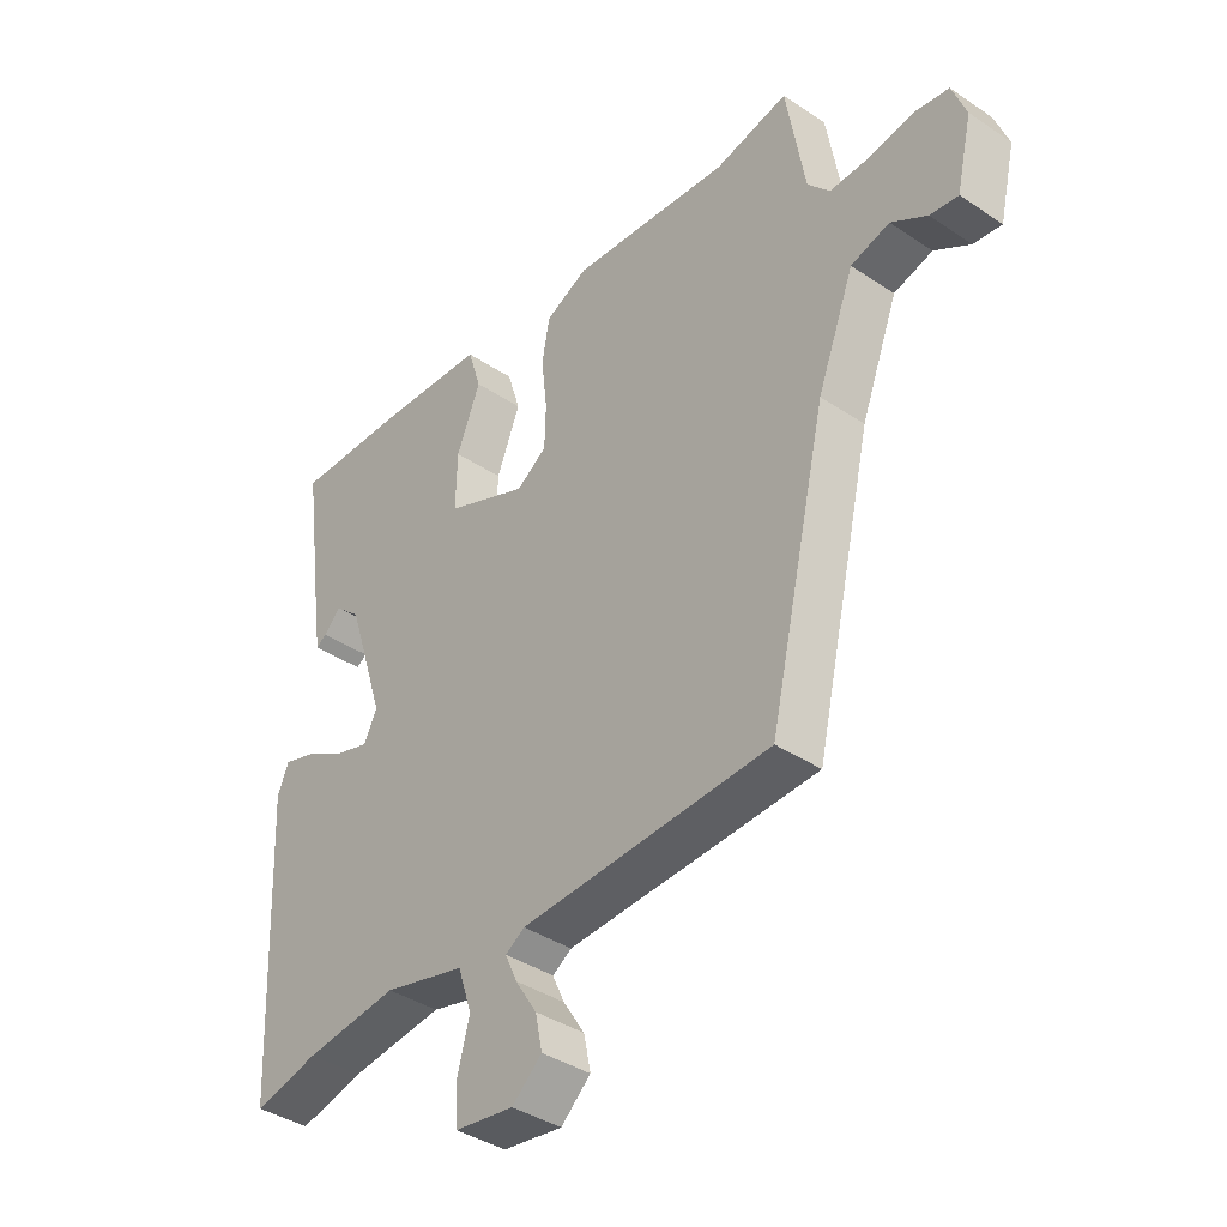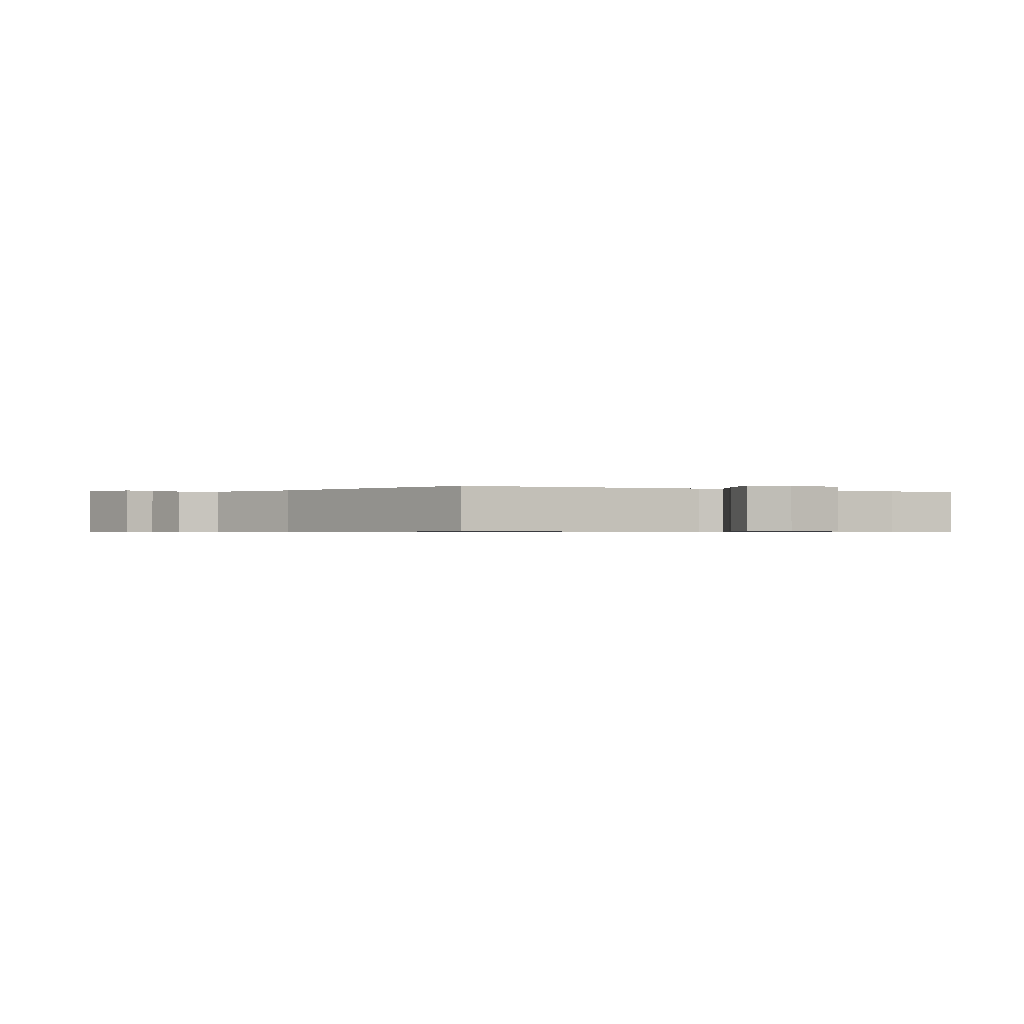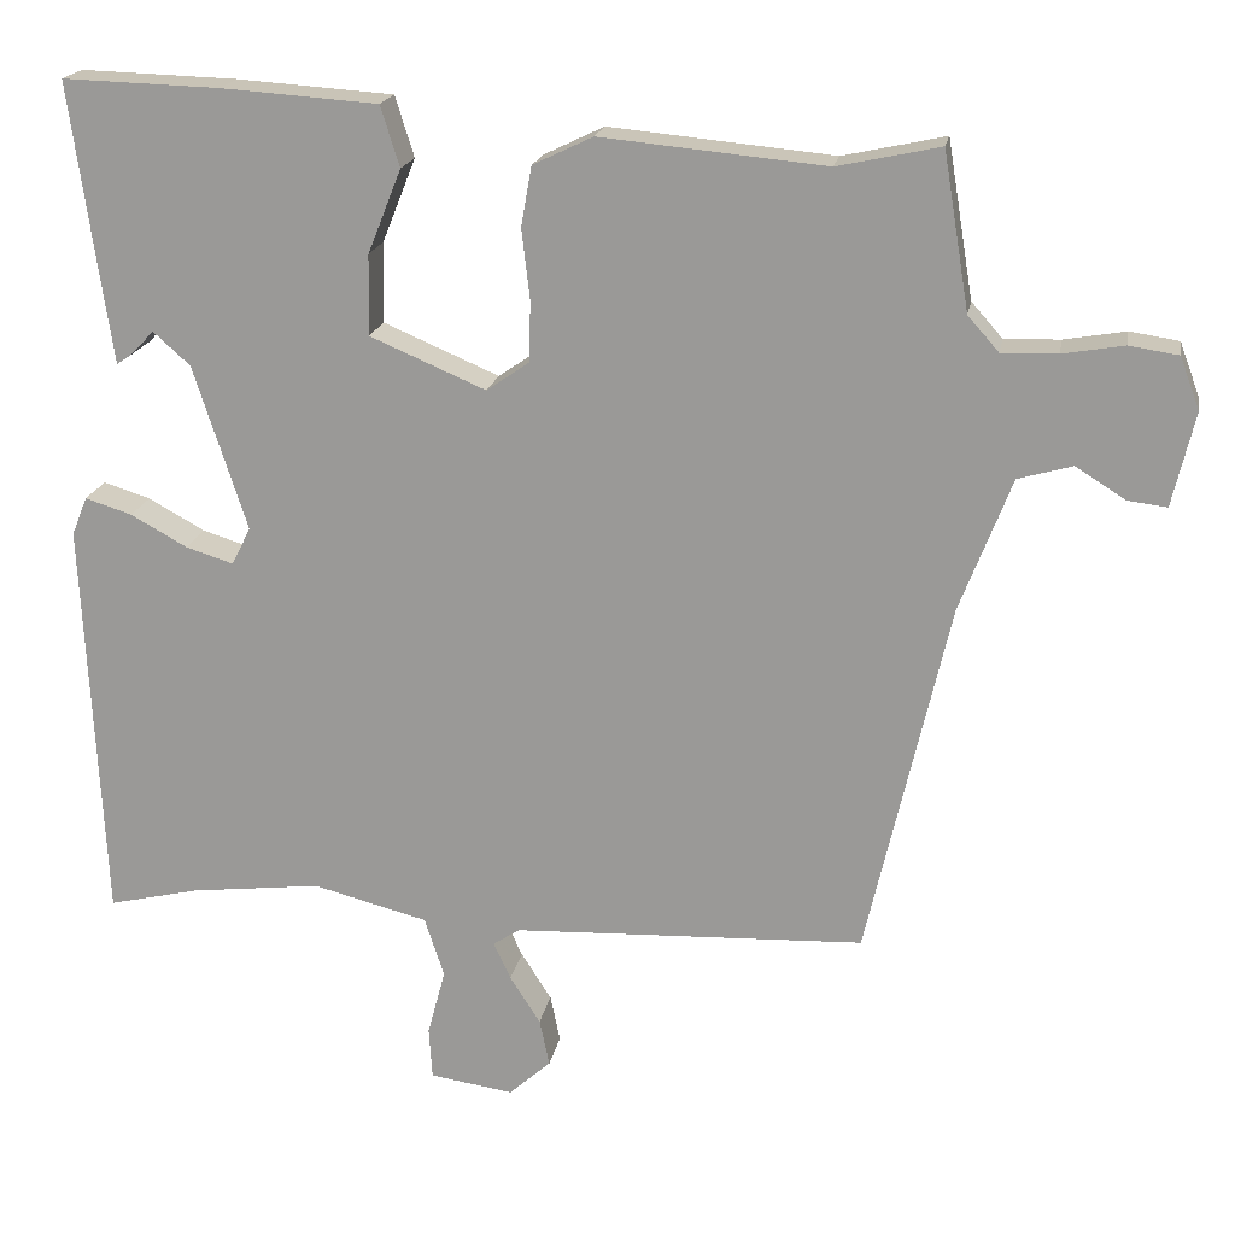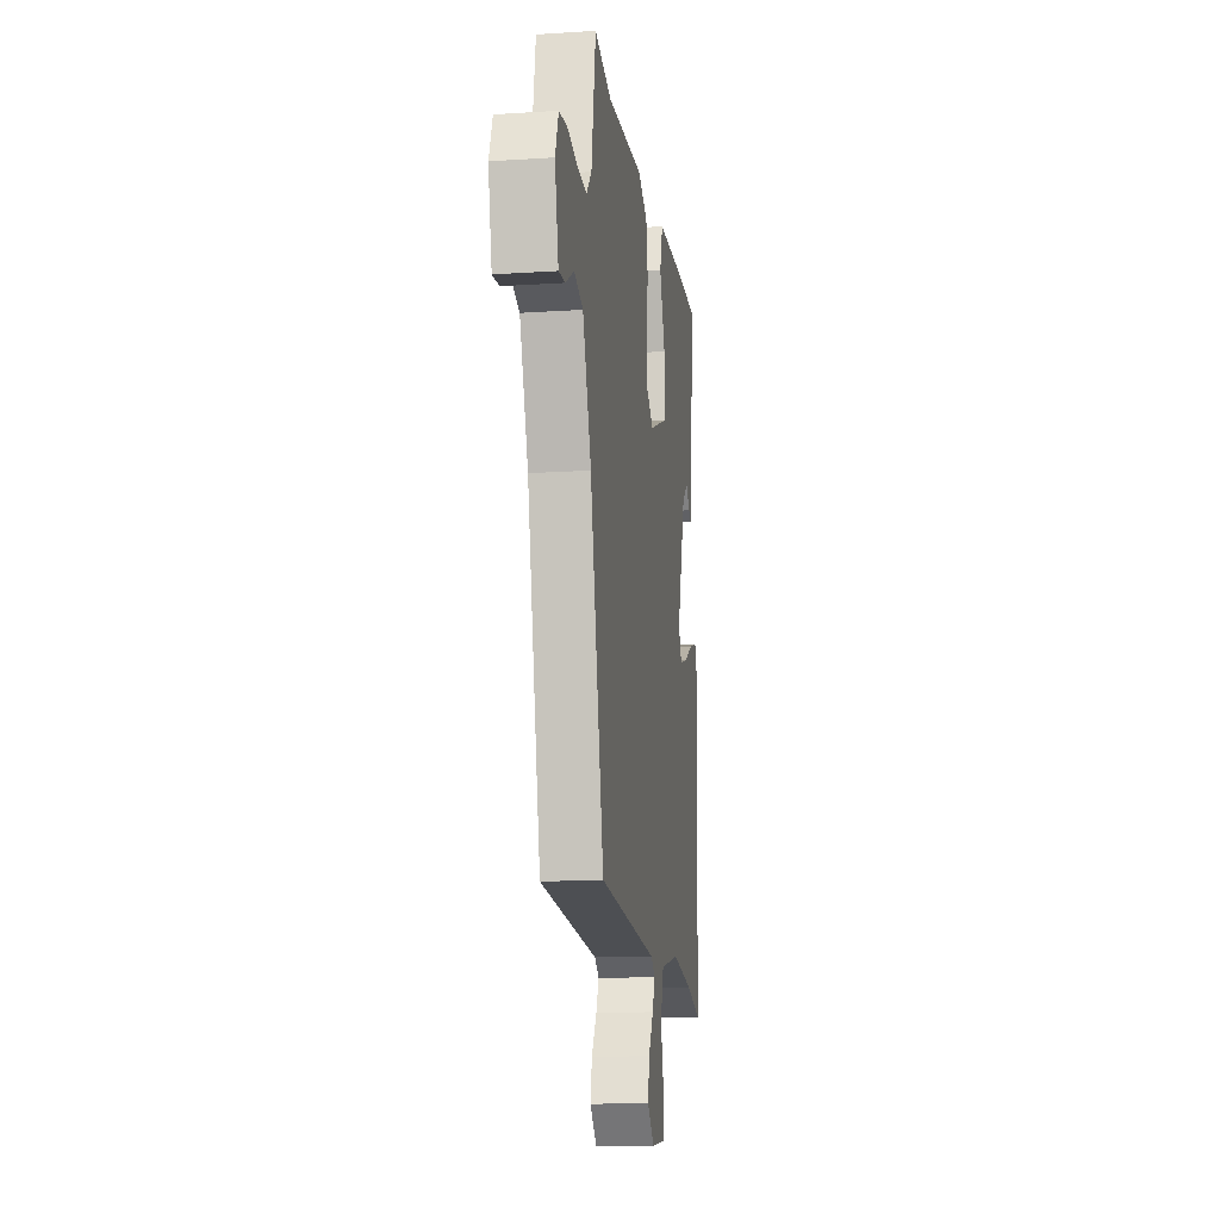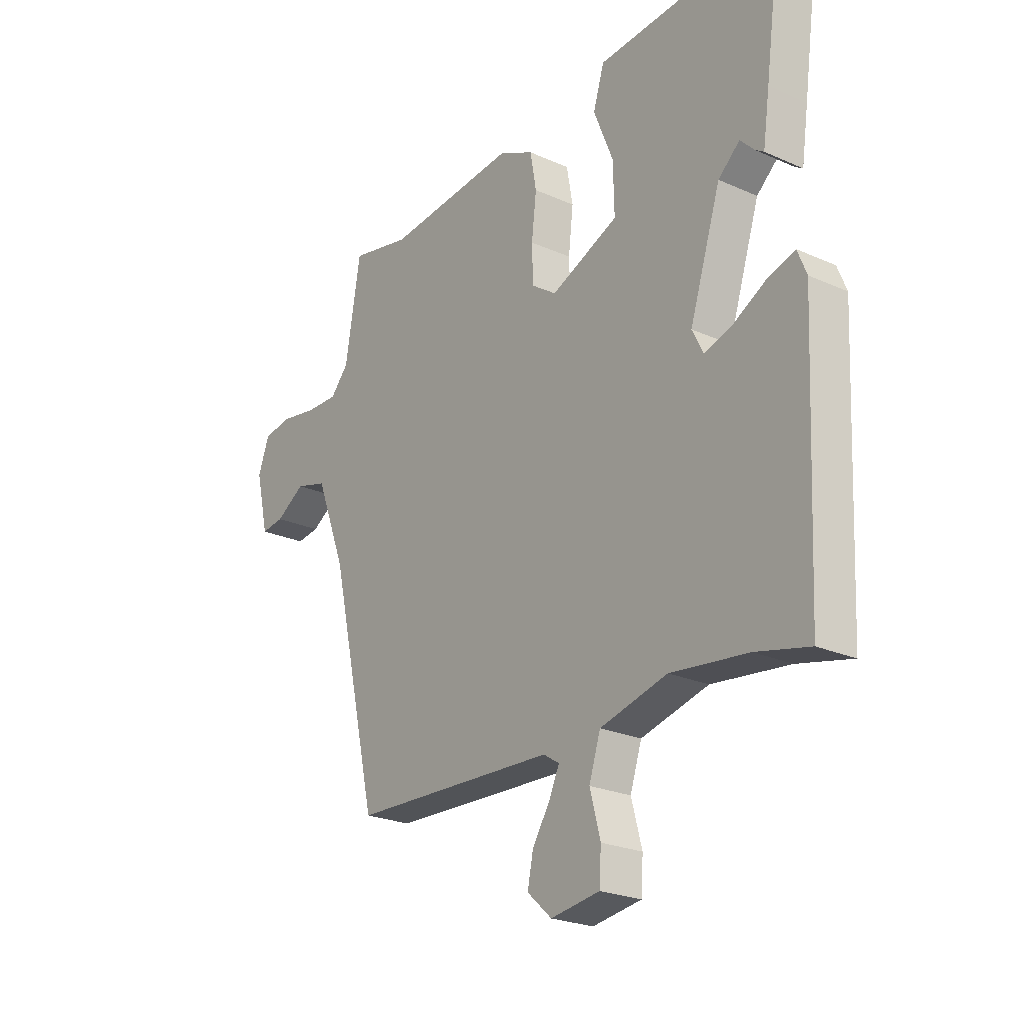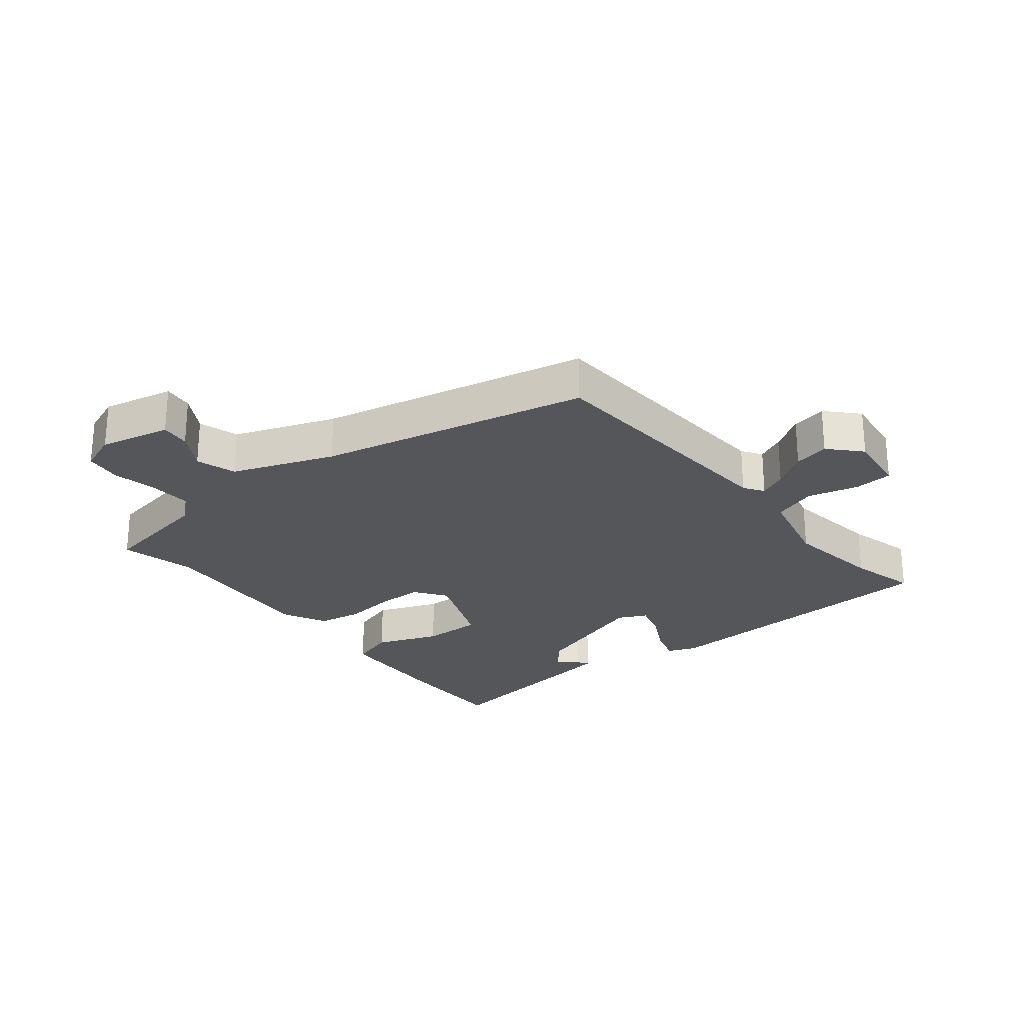
<metadata>
{"format":"obj","ext":"obj","renderer":"f3d","projection":"perspective","resolution":1024,"background":"white","views":[{"elev":-39.1,"azim":50.1,"up":"+Z"},{"elev":-0.6,"azim":150.7,"up":"+Y"},{"elev":18.9,"azim":10.1,"up":"+Z"},{"elev":-15.5,"azim":97.8,"up":"+Z"},{"elev":-23.8,"azim":-126.7,"up":"+Z"},{"elev":-25.3,"azim":129.6,"up":"+Y"}]}
</metadata>
<code>
v -0.412 0.07 -0.479
v -0.523 0.07 -0.505
v -0.546 0.07 -0.01
v -0.527 0.07 0.037
v -0.47 0.07 0.019
v -0.401 0.07 -0.019
v -0.343 0.07 -0.037
v -0.32 0.07 0.009
v -0.385 0.07 0.21
v -0.43 0.07 0.25
v -0.459 0.07 0.22
v -0.477 0.07 0.208
v -0.491 0.07 0.304
v -0.525 0.07 0.549
v -0.334 0.07 0.543
v -0.143 0.07 0.53
v -0.12 0.07 0.456
v -0.161 0.07 0.354
v -0.163 0.07 0.256
v -0.022 0.07 0.196
v 0.03 0.07 0.232
v 0.032 0.07 0.306
v 0.022 0.07 0.392
v 0.035 0.07 0.465
v 0.108 0.07 0.5
v 0.382 0.07 0.474
v 0.507 0.07 0.501
v 0.539 0.07 0.31
v 0.577 0.07 0.267
v 0.645 0.07 0.269
v 0.72 0.07 0.282
v 0.78 0.07 0.273
v 0.804 0.07 0.209
v 0.777 0.07 0.094
v 0.729 0.07 0.1
v 0.668 0.07 0.138
v 0.602 0.07 0.119
v 0.539 0.07 -0.045
v 0.439 0.07 -0.482
v 0.01 0.07 -0.5
v -0.023 0.07 -0.521
v -0.002 0.07 -0.567
v 0.035 0.07 -0.625
v 0.047 0.07 -0.683
v -0.004 0.07 -0.729
v -0.106 0.07 -0.714
v -0.11 0.07 -0.651
v -0.088 0.07 -0.569
v -0.112 0.07 -0.496
v -0.252 0.07 -0.46
v -0.412 0 -0.479
v -0.523 0 -0.505
v -0.546 0 -0.01
v -0.527 0 0.037
v -0.47 0 0.019
v -0.401 0 -0.019
v -0.343 0 -0.037
v -0.32 0 0.009
v -0.385 0 0.21
v -0.43 0 0.25
v -0.459 0 0.22
v -0.477 0 0.208
v -0.491 0 0.304
v -0.525 0 0.549
v -0.334 0 0.543
v -0.143 0 0.53
v -0.12 0 0.456
v -0.161 0 0.354
v -0.163 0 0.256
v -0.022 0 0.196
v 0.03 0 0.232
v 0.032 0 0.306
v 0.022 0 0.392
v 0.035 0 0.465
v 0.108 0 0.5
v 0.382 0 0.474
v 0.507 0 0.501
v 0.539 0 0.31
v 0.577 0 0.267
v 0.645 0 0.269
v 0.72 0 0.282
v 0.78 0 0.273
v 0.804 0 0.209
v 0.777 0 0.094
v 0.729 0 0.1
v 0.668 0 0.138
v 0.602 0 0.119
v 0.539 0 -0.045
v 0.439 0 -0.482
v 0.01 0 -0.5
v -0.023 0 -0.521
v -0.002 0 -0.567
v 0.035 0 -0.625
v 0.047 0 -0.683
v -0.004 0 -0.729
v -0.106 0 -0.714
v -0.11 0 -0.651
v -0.088 0 -0.569
v -0.112 0 -0.496
v -0.252 0 -0.46
f 45 46 47 48
f 45 48 49
f 42 43 44 45
f 41 42 45 49
f 40 41 49
f 38 39 40 49
f 37 38 49 50
f 33 34 35 36
f 33 36 37
f 30 31 32 33
f 29 30 33 37
f 28 29 37 50
f 26 27 28 50
f 22 23 24 25
f 21 22 25 26
f 20 21 26 50
f 15 16 17 18
f 15 18 19
f 14 15 19
f 13 14 19
f 10 11 12 13
f 10 13 19 20
f 3 4 5 6
f 1 2 3 6
f 1 6 7
f 50 1 7 8
f 9 10 20
f 8 9 20
f 8 20 50
f 98 97 96 95
f 99 98 95
f 95 94 93 92
f 99 95 92 91
f 99 91 90
f 99 90 89 88
f 100 99 88 87
f 86 85 84 83
f 87 86 83
f 83 82 81 80
f 87 83 80 79
f 100 87 79 78
f 100 78 77 76
f 75 74 73 72
f 76 75 72 71
f 100 76 71 70
f 68 67 66 65
f 69 68 65
f 69 65 64
f 69 64 63
f 63 62 61 60
f 70 69 63 60
f 56 55 54 53
f 56 53 52 51
f 57 56 51
f 58 57 51 100
f 70 60 59
f 70 59 58
f 100 70 58
f 1 51 52 2
f 2 52 53 3
f 3 53 54 4
f 4 54 55 5
f 5 55 56 6
f 6 56 57 7
f 7 57 58 8
f 8 58 59 9
f 9 59 60 10
f 10 60 61 11
f 11 61 62 12
f 12 62 63 13
f 13 63 64 14
f 14 64 65 15
f 15 65 66 16
f 16 66 67 17
f 17 67 68 18
f 18 68 69 19
f 19 69 70 20
f 20 70 71 21
f 21 71 72 22
f 22 72 73 23
f 23 73 74 24
f 24 74 75 25
f 25 75 76 26
f 26 76 77 27
f 27 77 78 28
f 28 78 79 29
f 29 79 80 30
f 30 80 81 31
f 31 81 82 32
f 32 82 83 33
f 33 83 84 34
f 34 84 85 35
f 35 85 86 36
f 36 86 87 37
f 37 87 88 38
f 38 88 89 39
f 39 89 90 40
f 40 90 91 41
f 41 91 92 42
f 42 92 93 43
f 43 93 94 44
f 44 94 95 45
f 45 95 96 46
f 46 96 97 47
f 47 97 98 48
f 48 98 99 49
f 49 99 100 50
f 50 100 51 1

</code>
